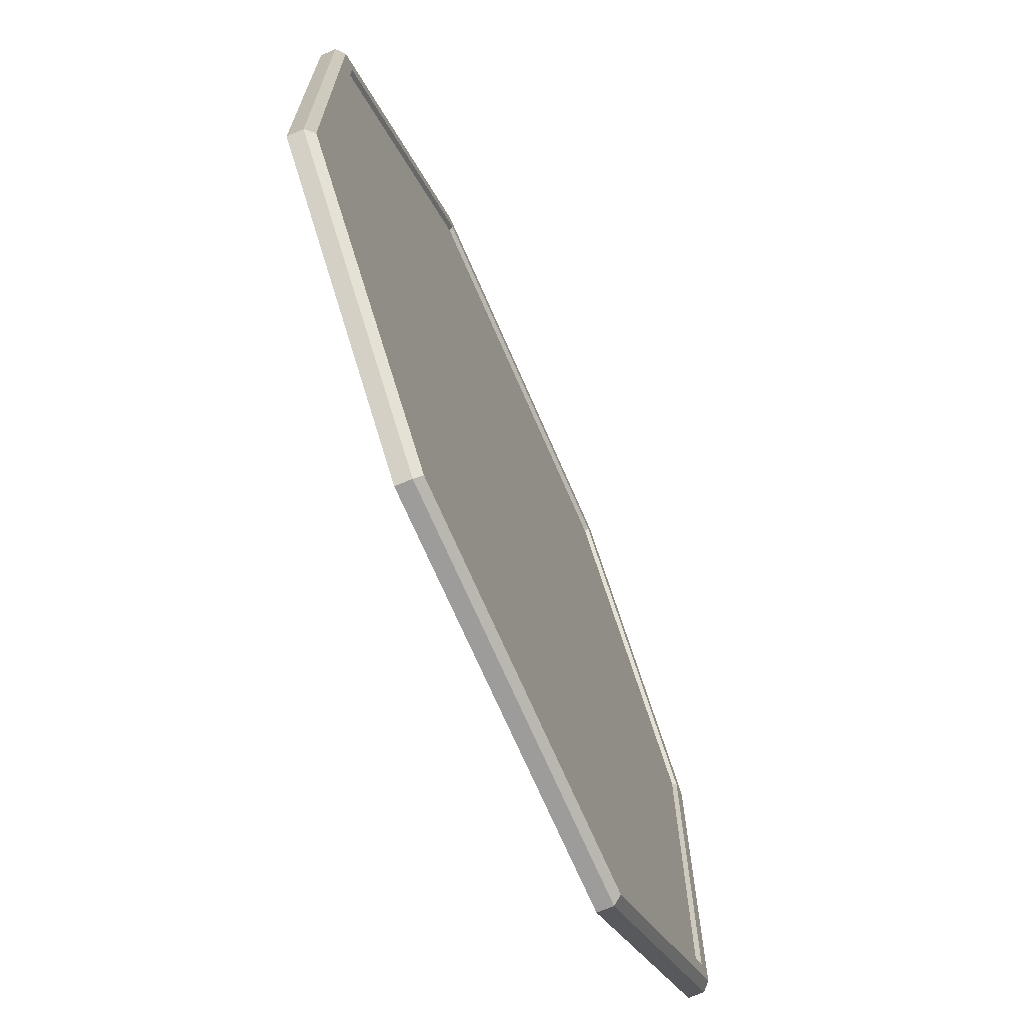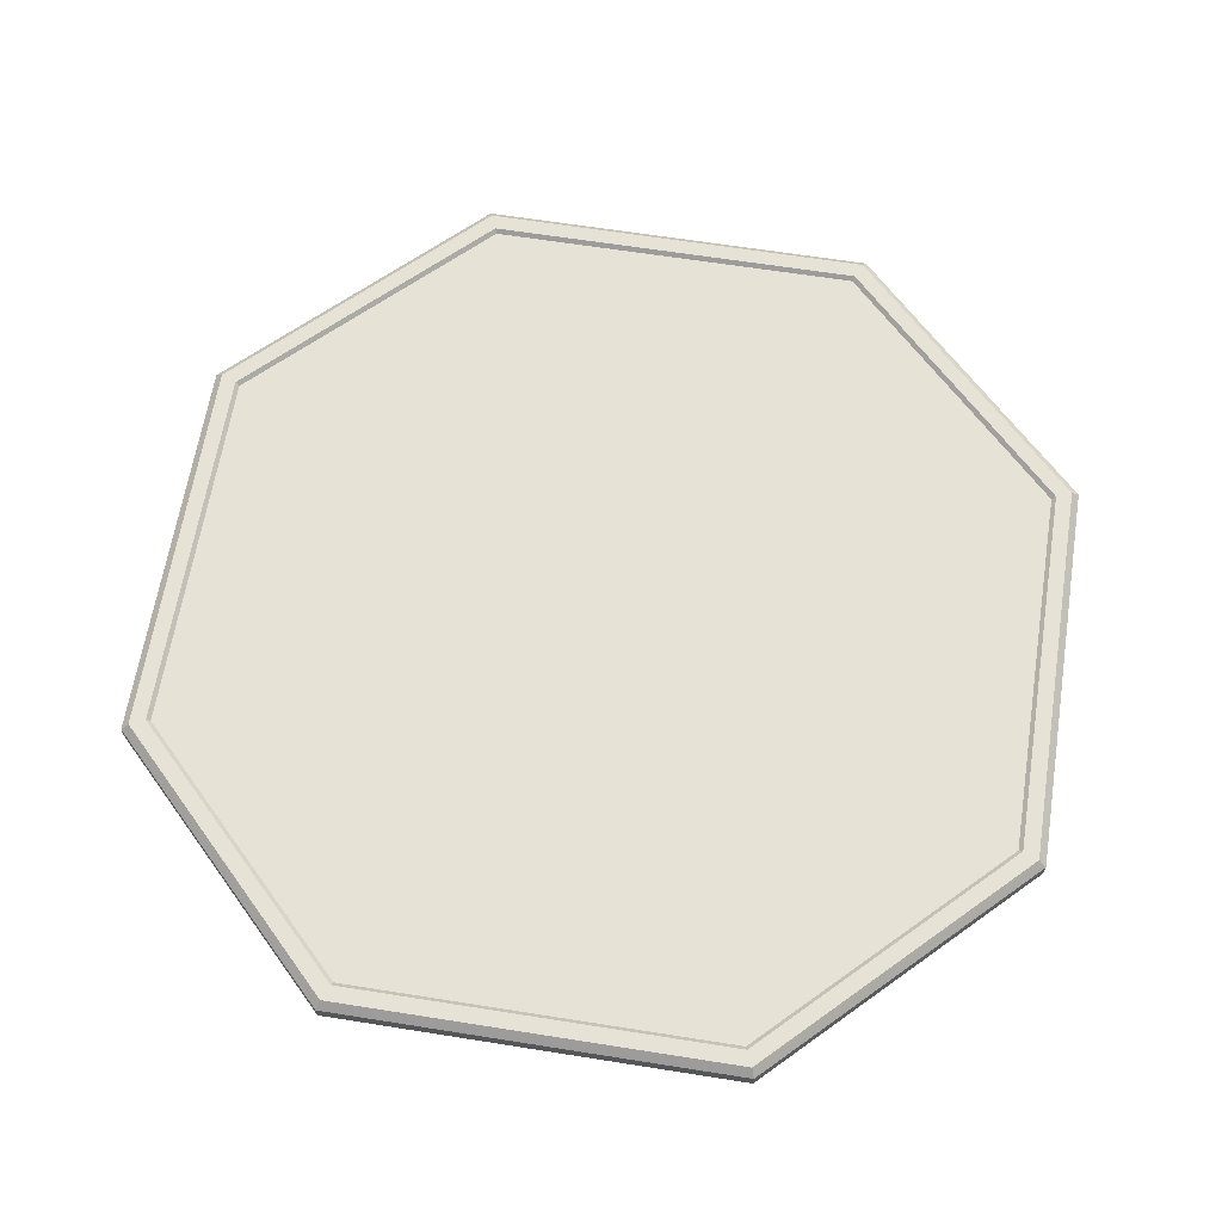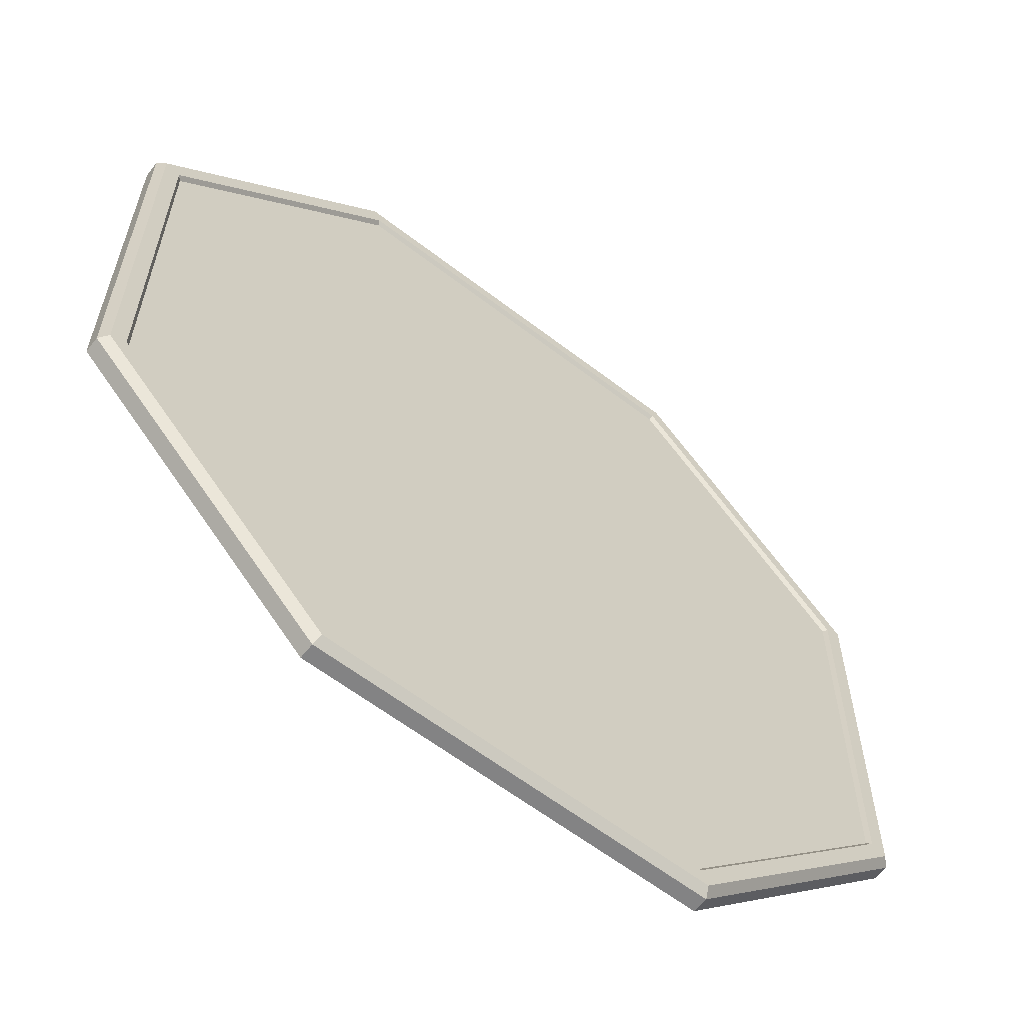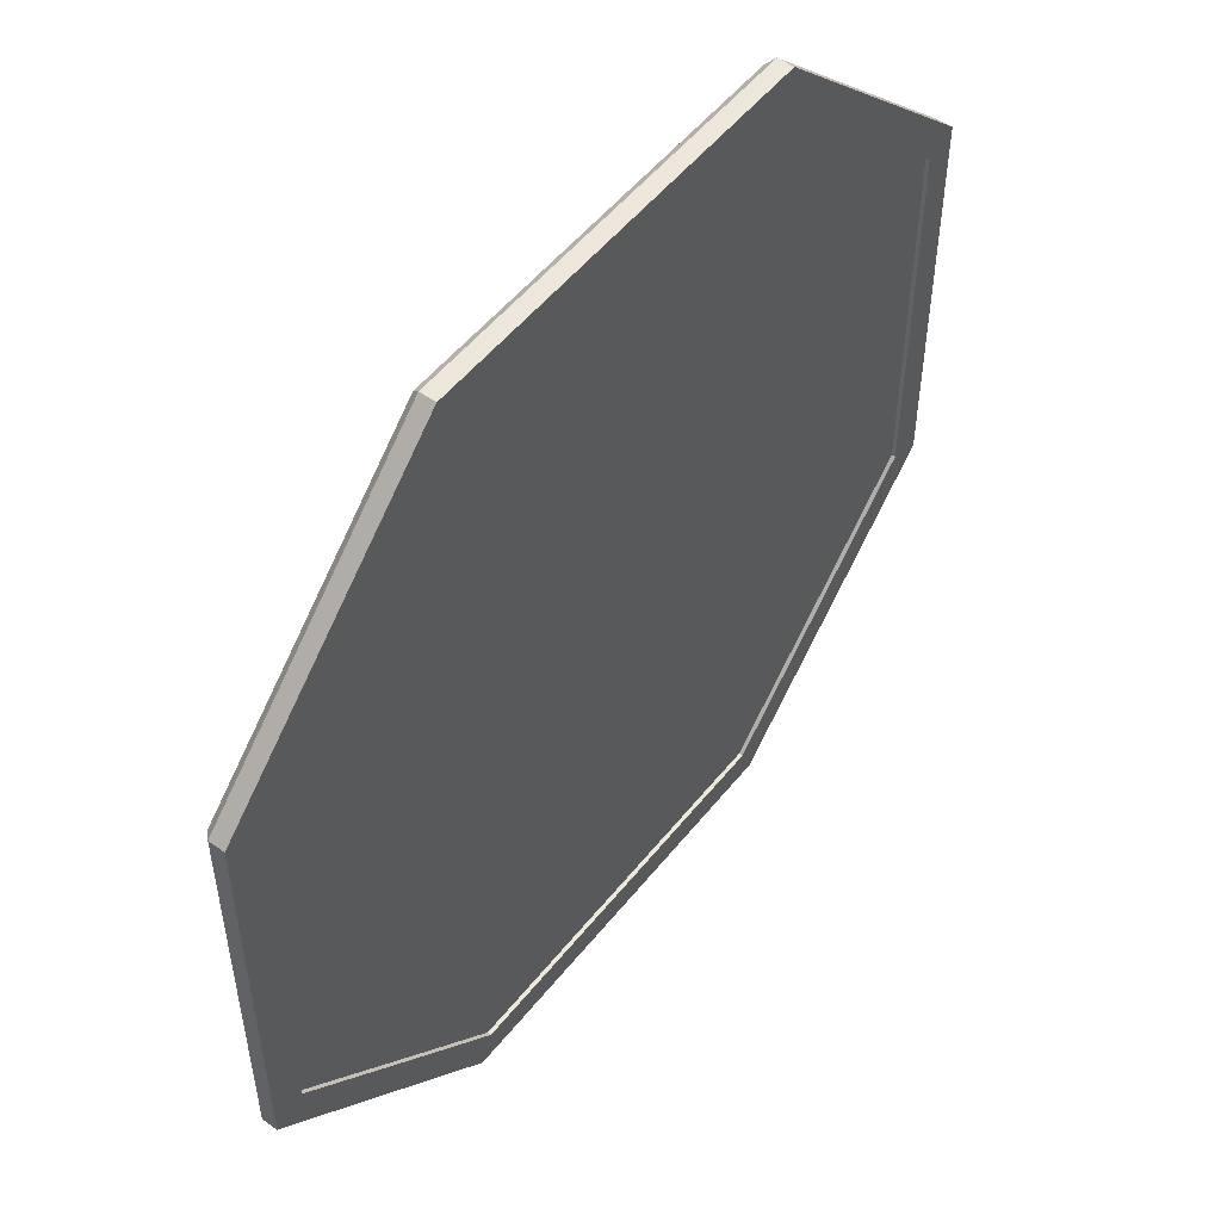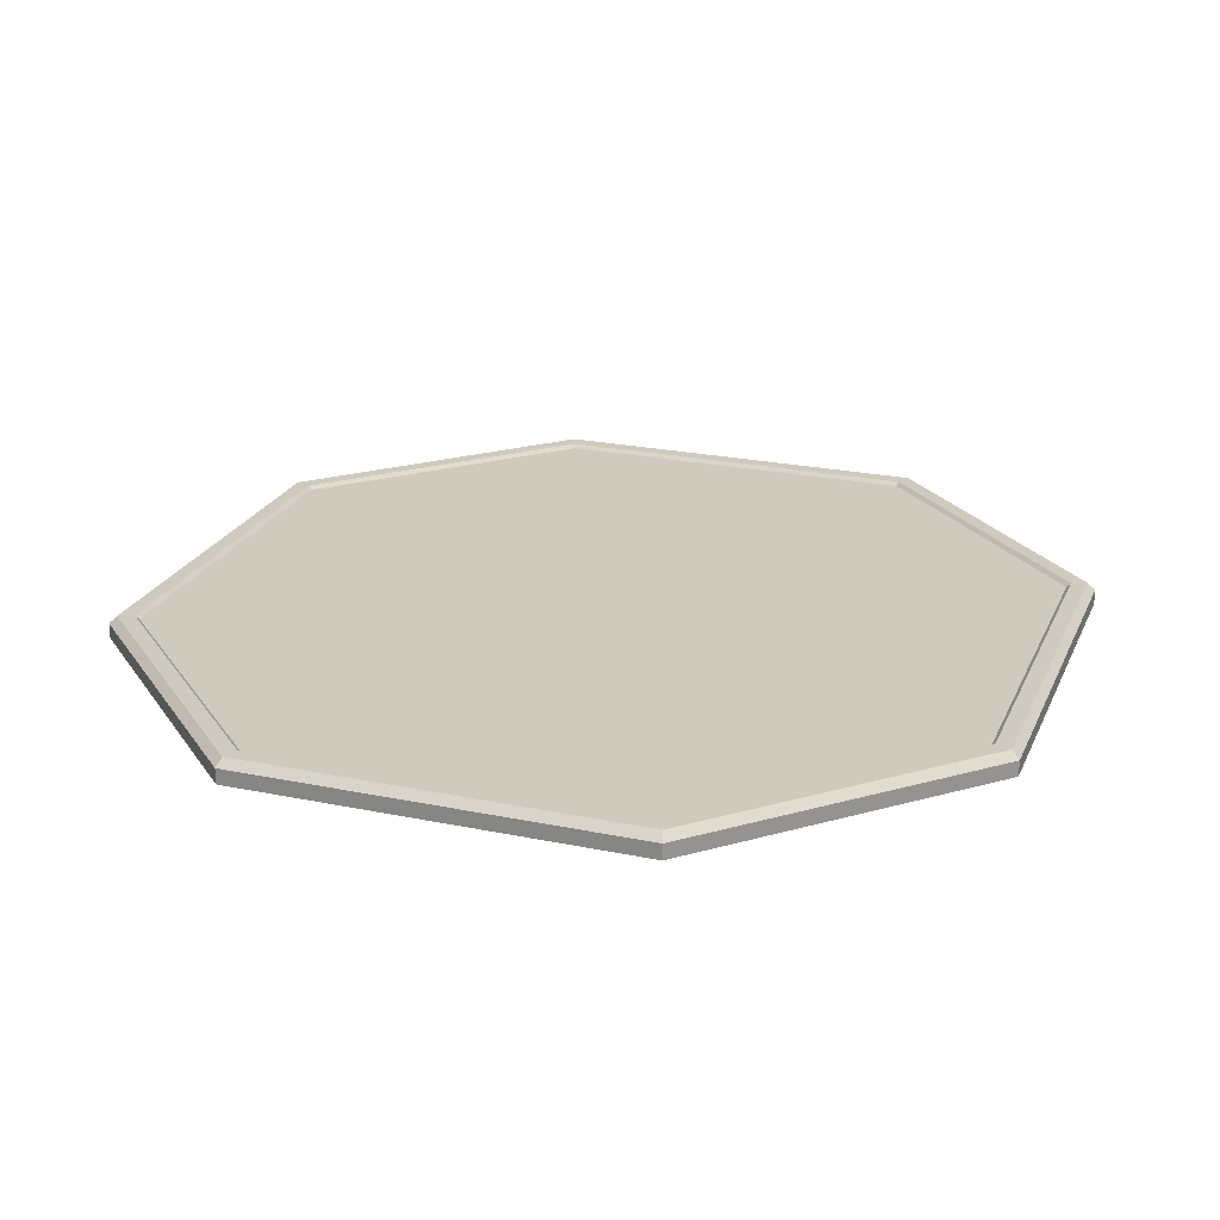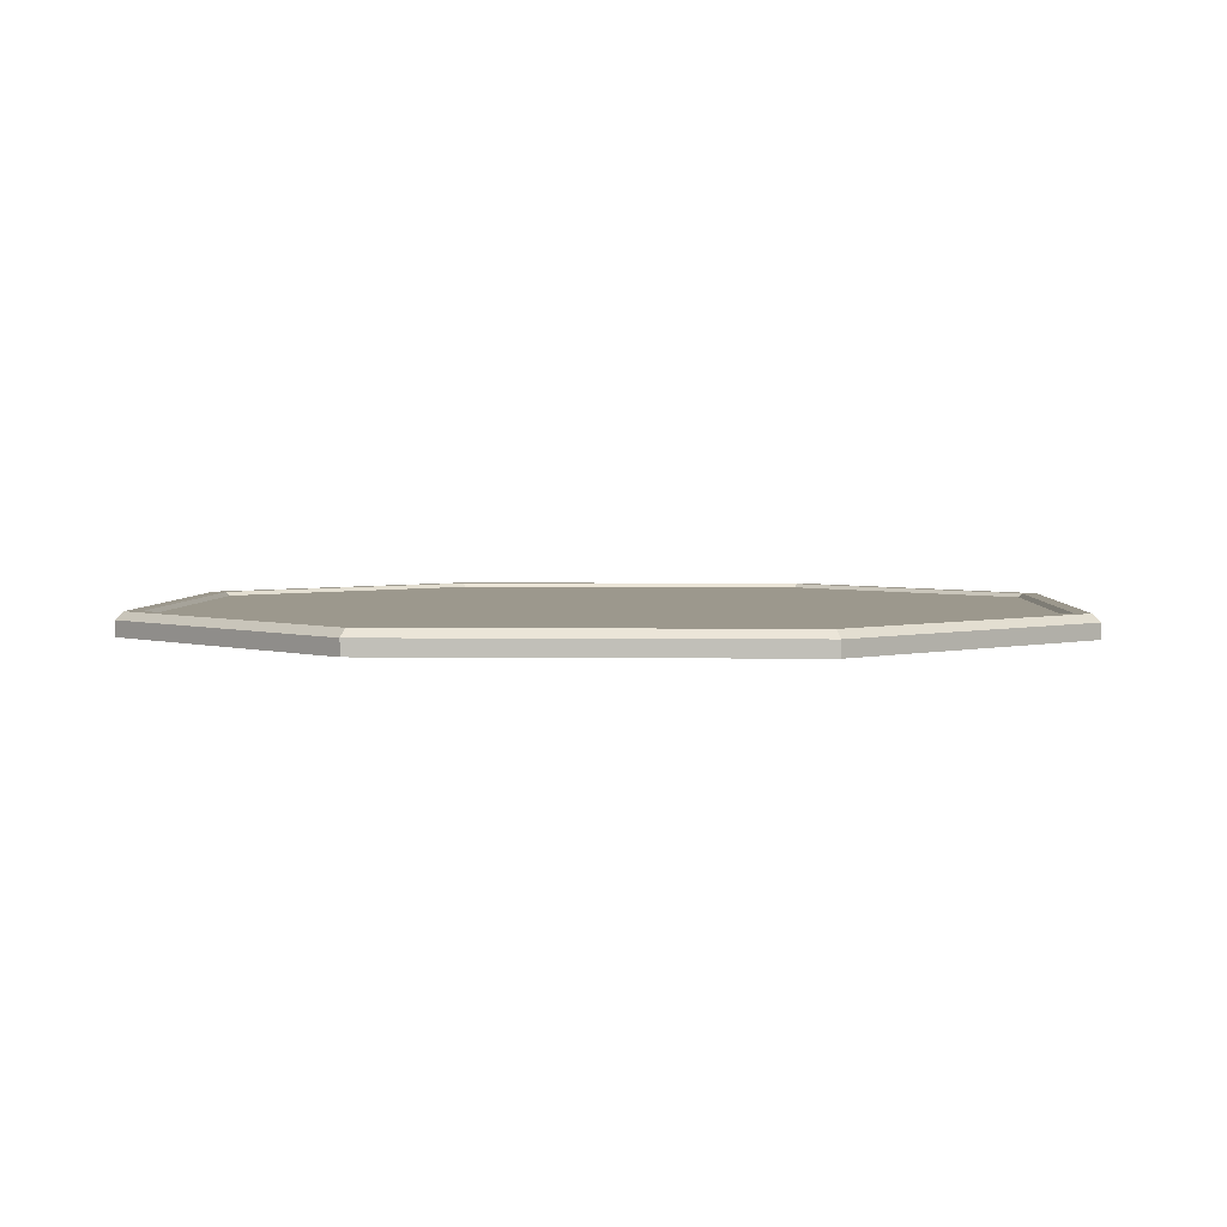
<metadata>
{"format":"obj","ext":"obj","renderer":"f3d","projection":"perspective","resolution":1024,"background":"white","views":[{"elev":-70.3,"azim":113.4,"up":"+Z"},{"elev":63.9,"azim":-80.9,"up":"+Y"},{"elev":-61.1,"azim":141.9,"up":"+Z"},{"elev":52.8,"azim":-52.4,"up":"+Z"},{"elev":23.2,"azim":-70.6,"up":"+Y"},{"elev":3.1,"azim":2.5,"up":"+Y"}]}
</metadata>
<code>
g SM_floor_03_172
v -250 -10 550
v -550 -10 250
v -550 -10 -250
v 250 -10 550
v 550 -10 250
v 250 -10 -550
v -250 -10 -550
v 550 -10 -250
v 550 10 250
v 550 10 -250
v 250 10 -550
v 250 10 550
v -250 10 550
v -550 10 -250
v -250 10 -550
v -550 10 250
v -530.1 -15 -241.4
v -530 -15 0
v -570 -15 0
v -569.9 -15 -258.3
v -540 15 0
v -540.1 15 -245.6
v -560 15 0
v -559.9 15 -254.1
v -569.9 -15 -258.3
v -570 -15 0
v -569.9 5 -258.3
v -570 5 0
v -560 15 0
v -559.9 15 -254.1
v -570 5 0
v -569.9 5 -258.3
v -530 5 0
v -530.1 5 -241.4
v -540 15 0
v -540.1 15 -245.6
v -529.9 -15 241.9
v -570 -15 0
v -530 -15 0
v -569.9 -15 258.4
v -539.9 15 246.1
v -560 15 0
v -559.9 15 254.3
v -540 15 0
v -529.9 -15 241.9
v -530 5 0
v -529.9 5 241.9
v -530 -15 0
v -540 15 0
v -529.9 5 241.9
v -530 5 0
v -539.9 15 246.1
v -570 5 0
v -559.9 15 254.3
v -560 15 0
v -569.9 5 258.4
v -530 -15 0
v -530.1 5 -241.4
v -530 5 0
v -530.1 -15 -241.4
v -569.9 -15 -258.3
v -390.4 -15 -437.8
v -530.1 -15 -241.4
v -362.1 -15 -409.5
v -540.1 15 -245.6
v -369.2 15 -416.6
v -383.3 15 -430.7
v -559.9 15 -254.1
v -530.1 -15 -241.4
v -362.1 5 -409.5
v -530.1 5 -241.4
v -362.1 -15 -409.5
v -530.1 5 -241.4
v -362.1 5 -409.5
v -369.2 15 -416.6
v -540.1 15 -245.6
v -559.9 15 -254.1
v -383.3 15 -430.7
v -390.4 5 -437.8
v -569.9 5 -258.3
v -240.7 -15 -530.3
v -362.1 -15 -409.5
v -390.4 -15 -437.8
v -258.2 -15 -570
v -253.8 15 -560
v -383.3 15 -430.7
v -245.1 15 -540.3
v -369.2 15 -416.6
v -258.2 -15 -570
v -390.4 -15 -437.8
v -258.2 5 -570
v -390.4 5 -437.8
v -258.2 5 -570
v -390.4 5 -437.8
v -253.8 15 -560
v -383.3 15 -430.7
v -245.1 15 -540.3
v -369.2 15 -416.6
v -240.7 5 -530.3
v -362.1 5 -409.5
v -362.1 -15 -409.5
v -240.7 5 -530.3
v -362.1 5 -409.5
v -240.7 -15 -530.3
v -390.4 -15 -437.8
v -569.9 -15 -258.3
v -390.4 5 -437.8
v -569.9 5 -258.3
v 241.8 -15 -530
v -0 -15 -570
v 258.2 -15 -570
v -0 -15 -530
v 245.9 15 -540
v -0 15 -560
v -0 15 -540
v 254.1 15 -560
v 258.2 -15 -570
v -0 5 -570
v 258.2 5 -570
v -0 -15 -570
v -0 15 -560
v 254.1 15 -560
v -0 5 -570
v 258.2 5 -570
v 241.8 5 -530
v -0 15 -540
v -0 5 -530
v 245.9 15 -540
v -0 -15 -530
v -240.7 -15 -530.3
v -0 -15 -570
v -258.2 -15 -570
v -245.1 15 -540.3
v -0 15 -560
v -253.8 15 -560
v -0 15 -540
v -240.7 -15 -530.3
v -0 5 -530
v -240.7 5 -530.3
v -0 -15 -530
v -0 15 -540
v -245.1 15 -540.3
v -240.7 5 -530.3
v -0 5 -530
v -253.8 15 -560
v -0 15 -560
v -0 5 -570
v -258.2 5 -570
v -0 -15 -530
v 241.8 -15 -530
v -0 5 -530
v 241.8 5 -530
v -0 -15 -570
v -258.2 -15 -570
v -0 5 -570
v -258.2 5 -570
v 258.2 -15 -570
v 414.7 -15 -413.6
v 241.8 -15 -530
v 386.4 -15 -385.3
v 245.9 15 -540
v 393.5 15 -392.4
v 407.6 15 -406.5
v 254.1 15 -560
v 241.8 -15 -530
v 386.4 -15 -385.3
v 241.8 5 -530
v 386.4 5 -385.3
v 241.8 5 -530
v 386.4 5 -385.3
v 393.5 15 -392.4
v 245.9 15 -540
v 254.1 15 -560
v 407.6 15 -406.5
v 414.7 5 -413.6
v 258.2 5 -570
v 530.1 -15 -241.5
v 386.4 -15 -385.3
v 414.7 -15 -413.6
v 570.1 -15 -258.1
v 393.5 15 -392.4
v 540.1 15 -245.7
v 407.6 15 -406.5
v 560 15 -253.9
v 570.1 -15 -258.1
v 414.7 5 -413.6
v 570.1 5 -258.1
v 414.7 -15 -413.6
v 407.6 15 -406.5
v 560 15 -253.9
v 414.7 5 -413.6
v 570.1 5 -258.1
v 386.4 5 -385.3
v 530.1 5 -241.5
v 393.5 15 -392.4
v 540.1 15 -245.7
v 414.7 -15 -413.6
v 258.2 5 -570
v 414.7 5 -413.6
v 258.2 -15 -570
v 386.4 -15 -385.3
v 530.1 -15 -241.5
v 386.4 5 -385.3
v 530.1 5 -241.5
v -570 -15 0
v -569.9 -15 258.4
v -570 5 0
v -569.9 5 258.4
v 530.1 -15 241.4
v 570 -15 -0.0001
v 569.9 -15 258.3
v 530 -15 -0.0001
v 540.1 15 245.6
v 560 15 -0.0001
v 540 15 -0.0001
v 559.9 15 254.1
v 569.9 -15 258.3
v 570 -15 -0.0001
v 569.9 5 258.3
v 570 5 -0.0001
v 559.9 15 254.1
v 570 5 -0.0001
v 560 15 -0.0001
v 569.9 5 258.3
v 530.1 5 241.4
v 540 15 -0.0001
v 530 5 -0.0001
v 540.1 15 245.6
v 570 -15 -0.0001
v 530.1 -15 -241.5
v 570.1 -15 -258.1
v 530 -15 -0.0001
v 540.1 15 -245.7
v 540 15 -0.0001
v 560 15 -0.0001
v 560 15 -253.9
v 530.1 -15 -241.5
v 530 -15 -0.0001
v 530.1 5 -241.5
v 530 5 -0.0001
v 540 15 -0.0001
v 530.1 5 -241.5
v 530 5 -0.0001
v 540.1 15 -245.7
v 570 5 -0.0001
v 560 15 -253.9
v 560 15 -0.0001
v 570.1 5 -258.1
v 530 -15 -0.0001
v 530.1 5 241.4
v 530 5 -0.0001
v 530.1 -15 241.4
v 569.9 -15 258.3
v 390.4 -15 437.8
v 530.1 -15 241.4
v 362.1 -15 409.5
v 540.1 15 245.6
v 383.3 15 430.7
v 559.9 15 254.1
v 369.2 15 416.6
v 530.1 -15 241.4
v 362.1 5 409.5
v 530.1 5 241.4
v 362.1 -15 409.5
v 530.1 5 241.4
v 369.2 15 416.6
v 540.1 15 245.6
v 362.1 5 409.5
v 559.9 15 254.1
v 390.4 5 437.8
v 569.9 5 258.3
v 383.3 15 430.7
v 390.4 -15 437.8
v 240.7 -15 530.3
v 362.1 -15 409.5
v 258.2 -15 570
v 369.2 15 416.6
v 245.1 15 540.3
v 383.3 15 430.7
v 253.8 15 560
v 258.2 -15 570
v 390.4 -15 437.8
v 258.2 5 570
v 390.4 5 437.8
v 383.3 15 430.7
v 253.8 15 560
v 390.4 5 437.8
v 258.2 5 570
v 362.1 5 409.5
v 240.7 5 530.3
v 369.2 15 416.6
v 245.1 15 540.3
v 362.1 -15 409.5
v 240.7 5 530.3
v 362.1 5 409.5
v 240.7 -15 530.3
v 390.4 -15 437.8
v 569.9 -15 258.3
v 390.4 5 437.8
v 569.9 5 258.3
v -241.8 -15 530
v 0.0001 -15 530
v 0.0001 -15 570
v -258.2 -15 570
v -254.1 15 560
v 0.0001 15 560
v -245.9 15 540
v 0.0001 15 540
v -258.2 -15 570
v 0.0001 5 570
v -258.2 5 570
v 0.0001 -15 570
v -258.2 5 570
v 0.0001 5 570
v -254.1 15 560
v 0.0001 15 560
v -245.9 15 540
v 0.0001 15 540
v -241.8 5 530
v 0.0001 5 530
v 258.2 -15 570
v 0.0001 -15 570
v 240.7 -15 530.3
v 0.0001 -15 530
v 245.1 15 540.3
v 0.0001 15 540
v 0.0001 15 560
v 253.8 15 560
v 240.7 -15 530.3
v 0.0001 5 530
v 240.7 5 530.3
v 0.0001 -15 530
v 240.7 5 530.3
v 0.0001 15 540
v 245.1 15 540.3
v 0.0001 5 530
v 253.8 15 560
v 0.0001 15 560
v 0.0001 5 570
v 258.2 5 570
v 0.0001 -15 530
v -241.8 -15 530
v 0.0001 5 530
v -241.8 5 530
v 0.0001 -15 570
v 258.2 -15 570
v 0.0001 5 570
v 258.2 5 570
v -414.7 -15 413.6
v -241.8 -15 530
v -258.2 -15 570
v -386.4 -15 385.3
v -407.6 15 406.5
v -245.9 15 540
v -393.5 15 392.4
v -254.1 15 560
v -241.8 -15 530
v -386.4 -15 385.3
v -241.8 5 530
v -386.4 5 385.3
v -393.5 15 392.4
v -241.8 5 530
v -386.4 5 385.3
v -245.9 15 540
v -414.7 5 413.6
v -254.1 15 560
v -407.6 15 406.5
v -258.2 5 570
v -529.9 -15 241.9
v -414.7 -15 413.6
v -569.9 -15 258.4
v -386.4 -15 385.3
v -539.9 15 246.1
v -407.6 15 406.5
v -393.5 15 392.4
v -559.9 15 254.3
v -569.9 -15 258.4
v -414.7 -15 413.6
v -569.9 5 258.4
v -414.7 5 413.6
v -559.9 15 254.3
v -414.7 5 413.6
v -407.6 15 406.5
v -569.9 5 258.4
v -529.9 5 241.9
v -393.5 15 392.4
v -386.4 5 385.3
v -539.9 15 246.1
v -414.7 -15 413.6
v -258.2 5 570
v -414.7 5 413.6
v -258.2 -15 570
v 570 -15 -0.0001
v 570.1 5 -258.1
v 570 5 -0.0001
v 570.1 -15 -258.1
v -386.4 -15 385.3
v -529.9 5 241.9
v -386.4 5 385.3
v -529.9 -15 241.9
f 197 198 199
f 196 195 194
f 398 397 400
f 397 398 399
f 394 393 396
f 380 379 378
f 385 386 387
f 381 382 383
f 382 381 384
f 386 385 388
f 390 389 392
f 17 18 19
f 19 20 17
f 21 22 23
f 24 23 22
f 389 390 391
f 28 27 26
f 29 30 31
f 32 31 30
f 33 34 35
f 36 35 34
f 37 38 39
f 38 37 40
f 41 42 43
f 42 41 44
f 45 46 47
f 46 45 48
f 25 26 27
f 50 49 52
f 53 54 55
f 54 53 56
f 57 58 59
f 58 57 60
f 61 62 63
f 63 62 64
f 65 66 67
f 67 68 65
f 69 70 71
f 70 69 72
f 73 74 75
f 75 76 73
f 77 78 79
f 79 80 77
f 81 82 83
f 83 84 81
f 85 86 87
f 87 86 88
f 89 90 91
f 92 91 90
f 93 94 95
f 95 94 96
f 97 98 99
f 49 50 51
f 101 102 103
f 102 101 104
f 105 106 107
f 108 107 106
f 109 110 111
f 110 109 112
f 113 114 115
f 116 114 113
f 117 118 119
f 118 117 120
f 121 122 123
f 124 123 122
f 125 126 127
f 128 126 125
f 129 130 131
f 131 130 132
f 133 134 135
f 134 133 136
f 137 138 139
f 138 137 140
f 141 142 143
f 141 143 144
f 145 146 147
f 147 148 145
f 149 150 151
f 152 151 150
f 153 154 155
f 156 155 154
f 157 158 159
f 159 158 160
f 161 162 163
f 163 164 161
f 165 166 167
f 168 167 166
f 169 170 171
f 171 172 169
f 173 174 175
f 175 176 173
f 177 178 179
f 179 180 177
f 181 182 183
f 184 183 182
f 185 186 187
f 186 185 188
f 189 190 191
f 192 191 190
f 193 194 195
f 393 394 395
f 99 98 100
f 198 197 200
f 201 202 203
f 204 203 202
f 205 206 207
f 208 207 206
f 209 210 211
f 210 209 212
f 213 214 215
f 214 213 216
f 217 218 219
f 220 219 218
f 221 222 223
f 222 221 224
f 225 226 227
f 226 225 228
f 229 230 231
f 230 229 232
f 233 234 235
f 235 236 233
f 237 238 239
f 240 239 238
f 241 242 243
f 242 241 244
f 245 246 247
f 246 245 248
f 249 250 251
f 250 249 252
f 253 254 255
f 256 255 254
f 257 258 259
f 258 257 260
f 261 262 263
f 262 261 264
f 265 266 267
f 266 265 268
f 269 270 271
f 270 269 272
f 273 274 275
f 274 273 276
f 277 278 279
f 280 279 278
f 281 282 283
f 284 283 282
f 285 286 287
f 288 287 286
f 289 290 291
f 292 291 290
f 293 294 295
f 294 293 296
f 297 298 299
f 300 299 298
f 301 302 303
f 303 304 301
f 305 306 307
f 307 306 308
f 309 310 311
f 310 309 312
f 313 314 315
f 315 314 316
f 317 318 319
f 319 318 320
f 321 322 323
f 323 322 324
f 325 326 327
f 327 328 325
f 329 330 331
f 330 329 332
f 333 334 335
f 334 333 336
f 337 338 339
f 339 340 337
f 341 342 343
f 344 343 342
f 345 346 347
f 348 347 346
f 349 350 351
f 352 350 349
f 353 354 355
f 354 353 356
f 357 358 359
f 360 359 358
f 361 362 363
f 362 361 364
f 365 366 367
f 366 365 368
f 369 370 371
f 370 369 372
f 373 374 375
f 374 373 376
f 377 378 379
f 9 11 13
f 11 14 13
f 9 10 11
f 6 8 5
f 11 15 14
f 14 16 13
f 12 9 13
f 3 7 6
f 3 6 5
f 1 3 5
f 4 1 5
f 1 2 3

</code>
